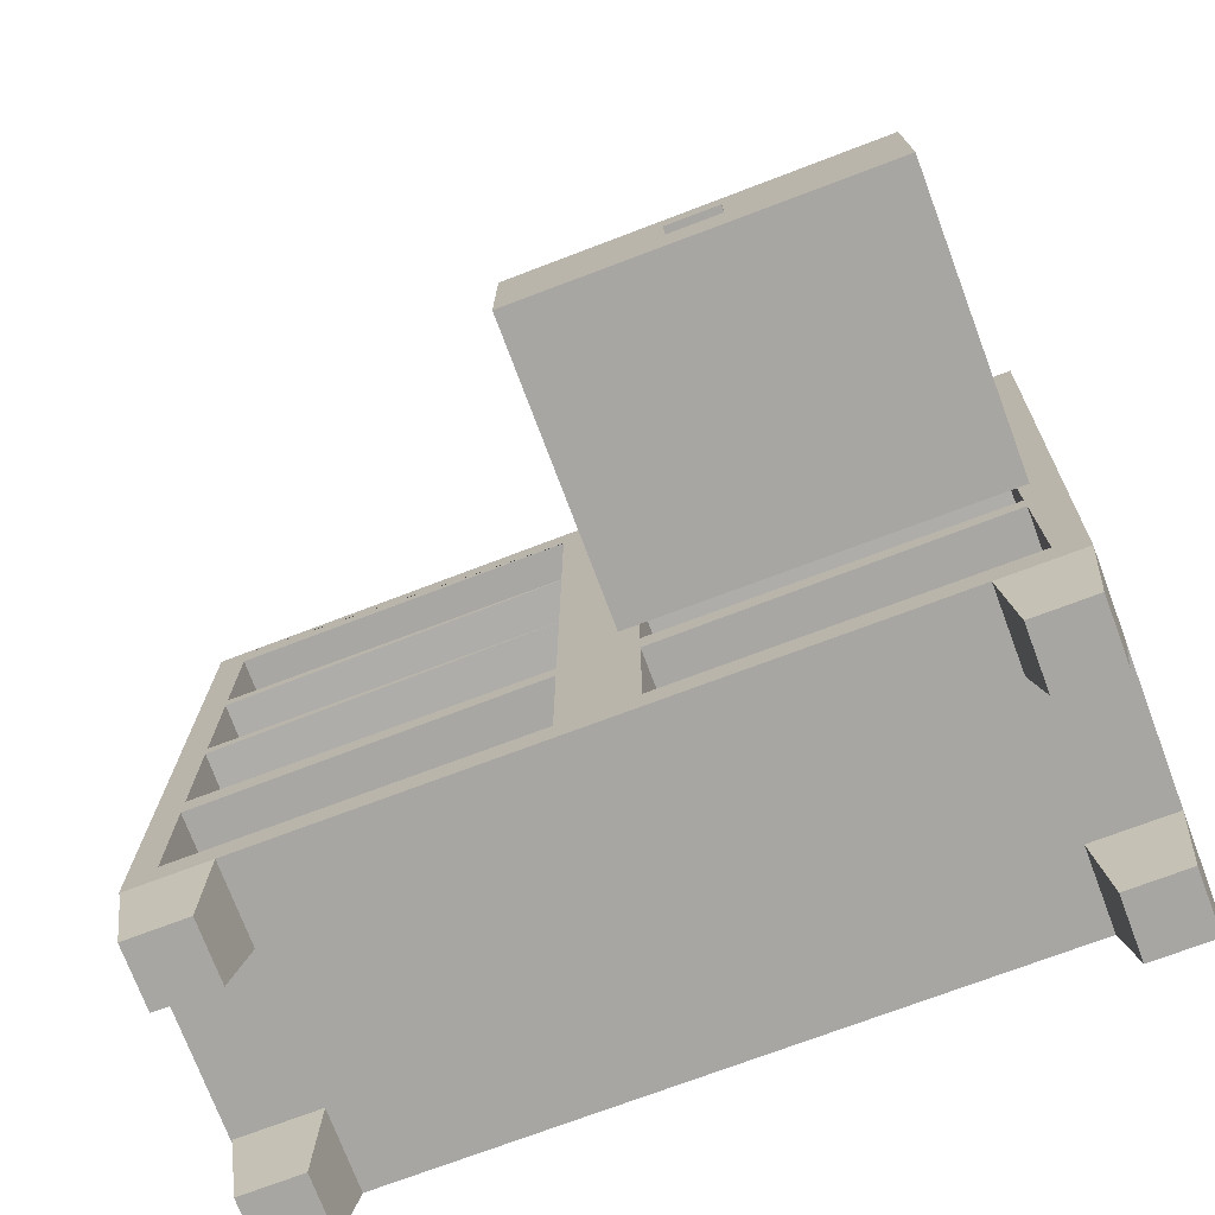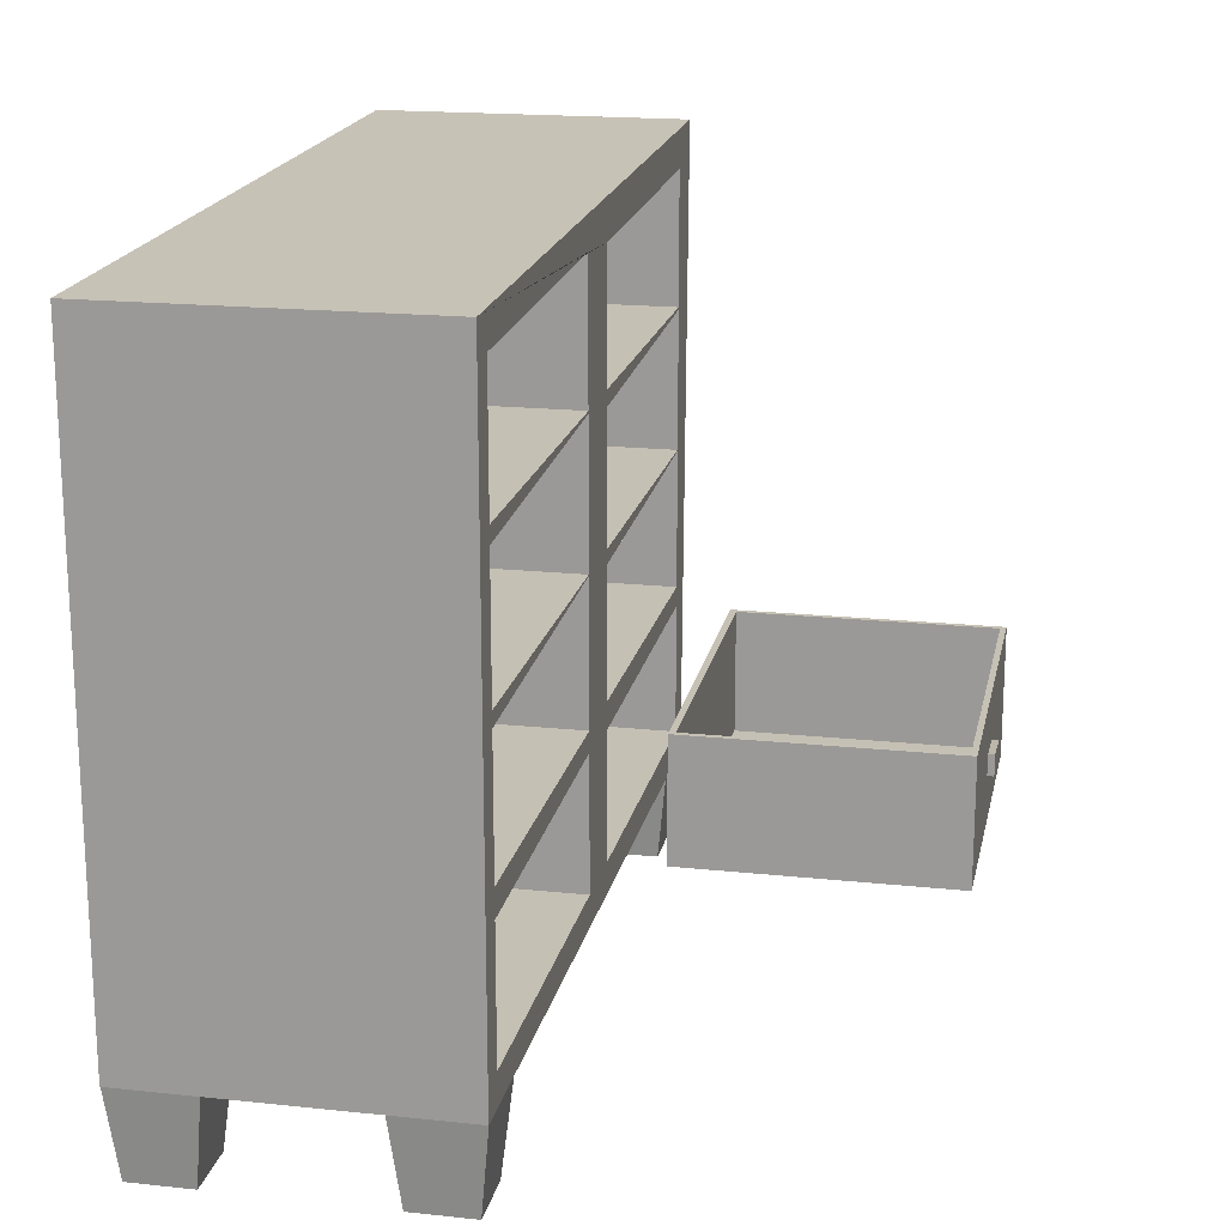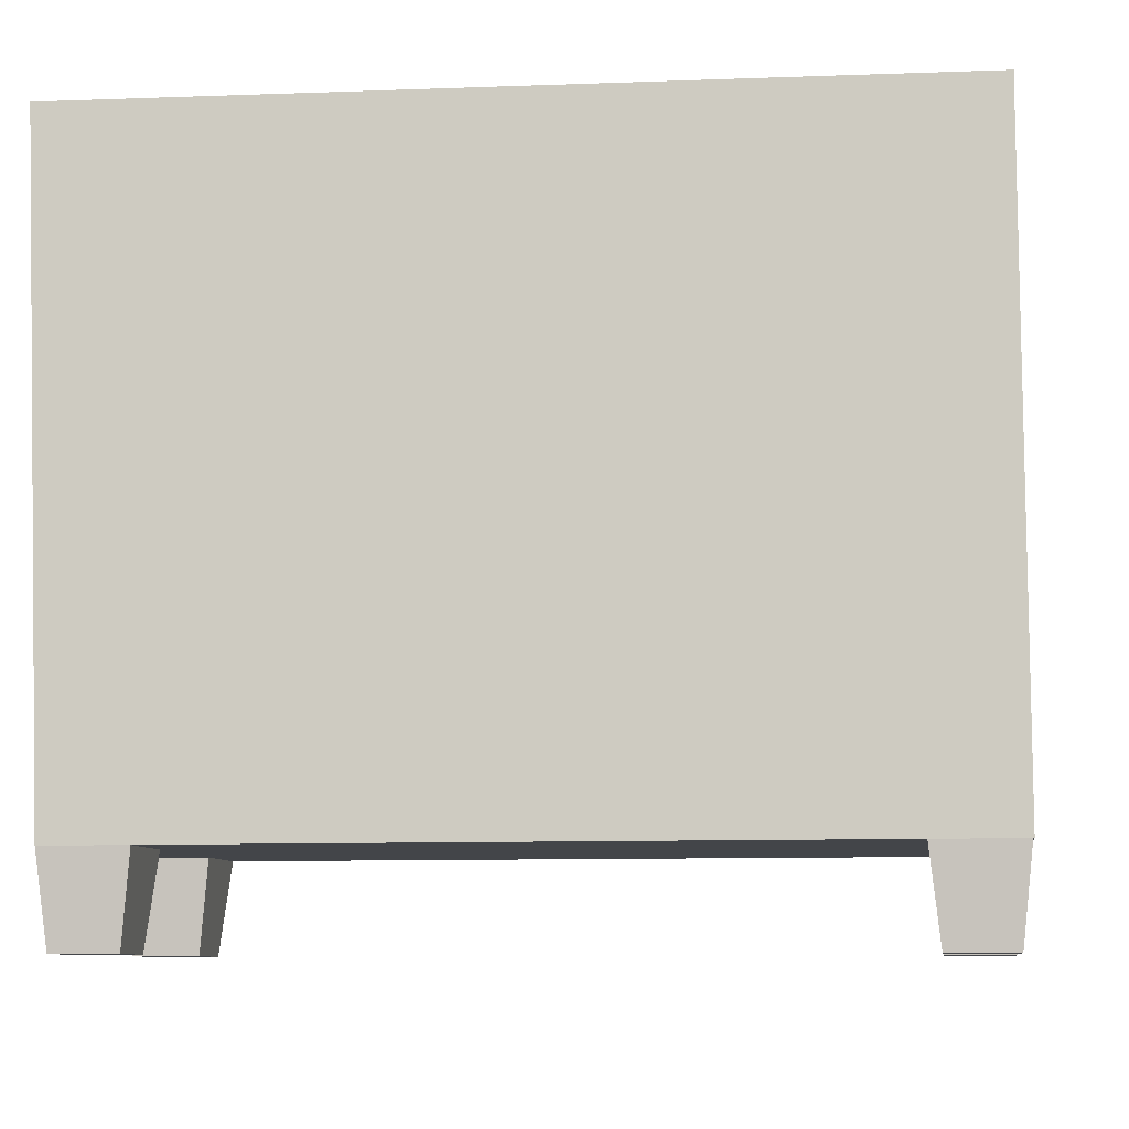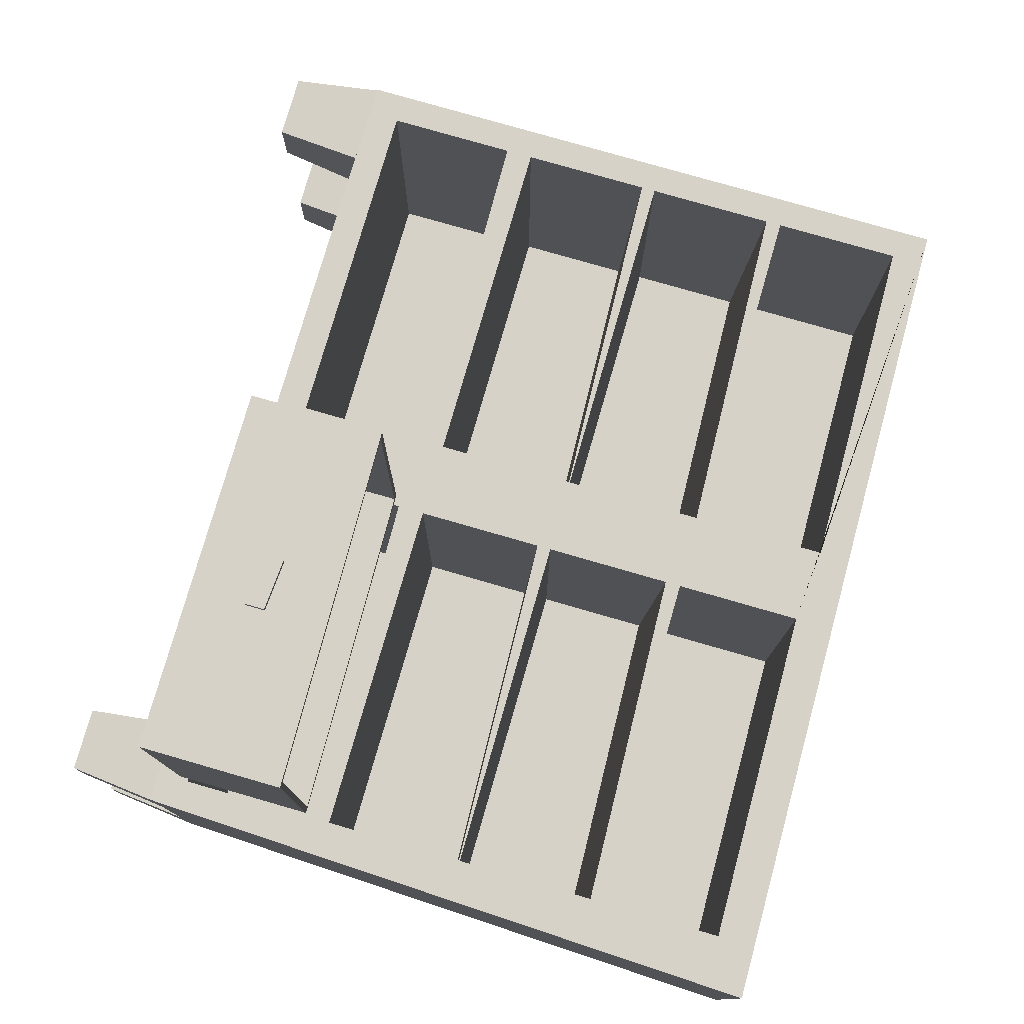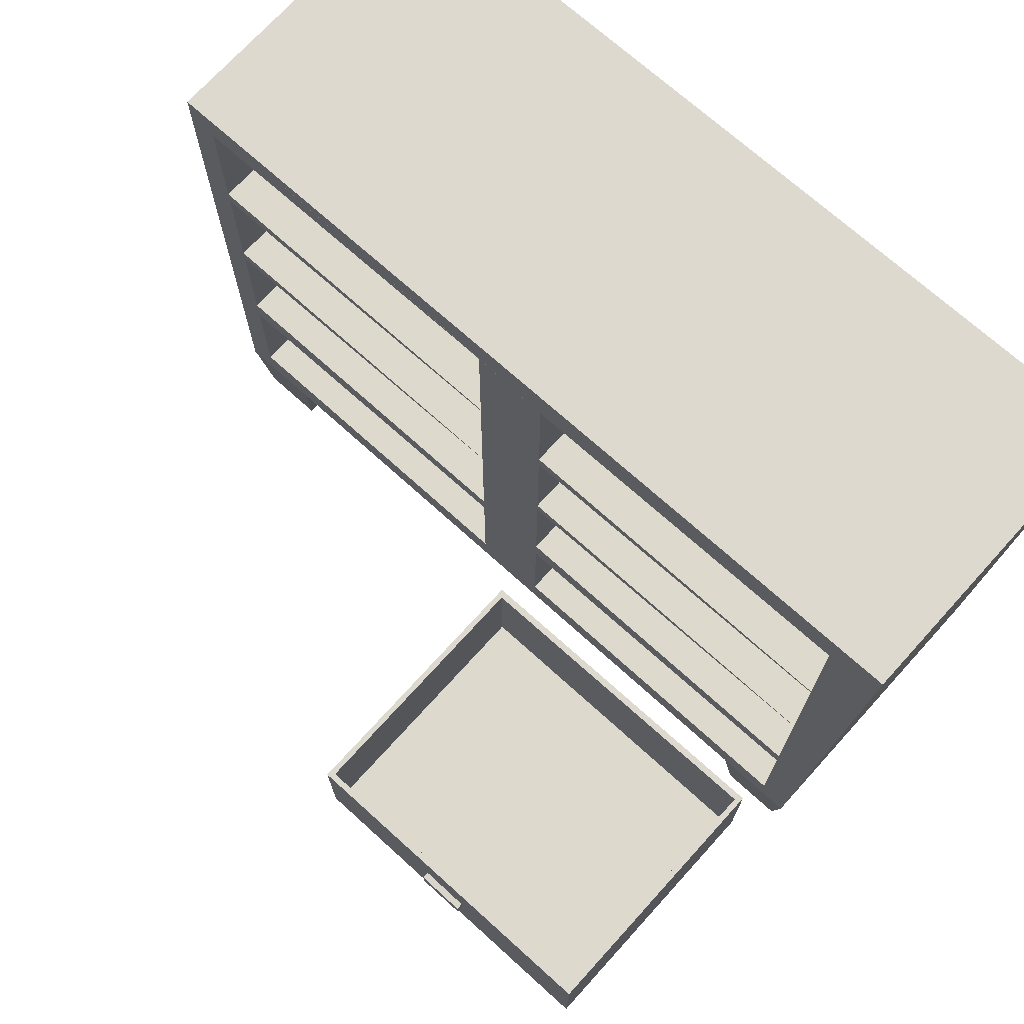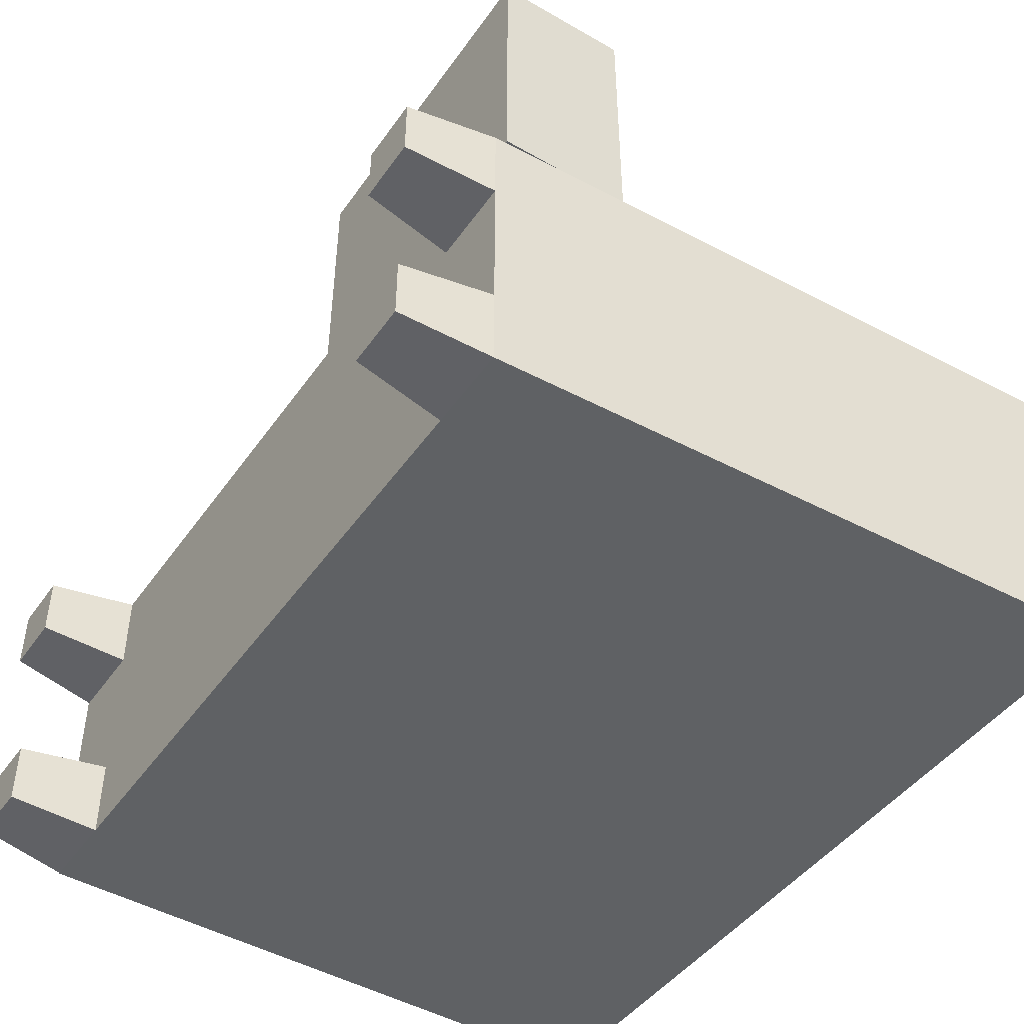
<metadata>
{"format":"obj","ext":"obj","renderer":"f3d","projection":"perspective","resolution":1024,"background":"white","views":[{"elev":-74.0,"azim":20.6,"up":"+Y"},{"elev":18.2,"azim":-78.4,"up":"+Y"},{"elev":-8.9,"azim":-171.6,"up":"+Y"},{"elev":78.0,"azim":106.1,"up":"+Z"},{"elev":72.0,"azim":42.2,"up":"+Y"},{"elev":-46.5,"azim":56.8,"up":"+Z"}]}
</metadata>
<code>
g default
v -6.041 2.475 -2.422
v -0.6041 2.475 -2.422
v -0.6041 4.607 -2.422
v -6.041 4.5 -2.422
v -6.5 -5 2.5
v 6.5 -5 2.5
v -6.5 5 2.5
v 6.896 5.232 2.5
v -6.5 5 -2.5
v 6.896 5.232 -2.5
v -6.5 -5 -2.5
v 6.5 -5 -2.5
v -6.041 -4.5 2.5
v -6.041 4.5 2.5
v 6.041 -4.5 2.5
v 6.041 4.607 2.5
v -0.6041 -4.5 2.5
v -0.6041 4.607 2.5
v 0.6041 -4.5 2.5
v 0.6041 4.5 2.5
v -6.041 2.475 2.5
v -0.6041 2.475 2.5
v 0.6041 2.475 2.5
v 6.041 2.475 2.5
v 6.041 2.436 2.5
v 0.6041 2.228 2.5
v -0.6041 2.436 2.5
v -6.041 2.228 2.5
v 6.041 0.2025 2.5
v 0.6041 0.2025 2.5
v -0.6041 0.2025 2.5
v -6.041 0.2025 2.5
v -6.041 -0.0225 2.5
v -0.6041 0.1855 2.5
v 0.6041 -0.0225 2.5
v 6.041 0.1855 2.5
v 6.041 -2.047 2.5
v 0.6041 -2.047 2.5
v -0.6041 -2.047 2.5
v -6.041 -2.047 2.5
v 6.041 -2.368 2.5
v 0.6041 -2.475 2.5
v -0.6041 -2.368 2.5
v -6.041 -2.475 2.5
v -6.041 -4.5 -2.422
v -0.6041 -4.5 -2.422
v -0.6041 -2.368 -2.422
v -6.041 -2.475 -2.422
v 6.041 -2.368 -2.422
v 0.6041 -2.475 -2.422
v 0.6041 -4.5 -2.422
v 6.041 -4.5 -2.422
v 0.6041 2.475 -2.422
v 0.6041 4.5 -2.422
v 6.041 2.475 -2.422
v 6.041 4.607 -2.422
v -6.041 2.475 -2.422
v -0.6041 2.475 -2.422
v -0.6041 4.607 -2.422
v -6.041 4.5 -2.422
v 6.041 2.233 -2.422
v 0.6041 2.025 -2.422
v 0.6041 0.2025 -2.422
v 6.041 0.2025 -2.422
v -0.6041 0.2025 -2.422
v -6.041 0.2025 -2.422
v -0.6041 2.233 -2.422
v -6.041 2.025 -2.422
v 0.6041 -0.225 -2.422
v 6.041 -0.01697 -2.422
v 0.6041 -2.047 -2.422
v 6.041 -2.047 -2.422
v -0.6041 -2.047 -2.422
v -6.041 -2.047 -2.422
v -0.6041 -0.01697 -2.422
v -6.041 -0.225 -2.422
v -6.327 -6.413 2.345
v -5.327 -6.413 2.345
v -6.482 -5 2.5
v -5.172 -5 2.5
v -6.482 -5 1.189
v -5.172 -5 1.189
v -6.327 -6.413 1.345
v -5.327 -6.413 1.345
v -6.327 -6.413 -2.345
v -6.327 -6.413 -1.345
v -6.482 -5 -2.5
v -6.482 -5 -1.189
v -5.172 -5 -2.5
v -5.172 -5 -1.189
v -5.327 -6.413 -2.345
v -5.327 -6.413 -1.345
v 6.345 -6.413 2.345
v 6.345 -6.413 1.345
v 6.5 -5 2.5
v 6.5 -5 1.189
v 5.189 -5 2.5
v 5.189 -5 1.189
v 5.345 -6.413 2.345
v 5.345 -6.413 1.345
v 6.345 -6.413 -2.345
v 5.345 -6.413 -2.345
v 6.5 -5 -2.5
v 5.189 -5 -2.5
v 6.5 -5 -1.189
v 5.189 -5 -1.189
v 6.345 -6.413 -1.345
v 5.345 -6.413 -1.345
g polySurface28
f 1 2 3 4
f 45 46 47 48
f 9 7 8 10
f 12 11 9 10
f 6 5 11 12
f 6 12 10 8
f 11 5 7 9
f 5 17 13
f 18 7 14
f 44 5 13
f 6 41 15
f 20 8 7 18
f 19 17 5 6
f 42 43 17 19
f 19 6 15
f 49 50 51 52
f 8 20 16
f 24 8 16
f 54 53 55 56
f 20 18 22 23
f 7 21 14
f 29 36 6 8
f 30 35 36 29
f 30 31 34 35
f 32 33 34 31
f 7 5 33 32
f 21 7 28
f 22 21 28 27
f 23 22 27 26
f 24 23 26 25
f 8 24 25
f 29 8 25
f 61 62 63 64
f 26 27 31 30
f 66 65 67 68
f 28 7 32
f 37 6 36
f 70 69 71 72
f 35 34 39 38
f 74 73 75 76
f 33 5 40
f 37 41 6
f 38 42 41 37
f 38 39 43 42
f 40 44 43 39
f 5 44 40
f 13 17 46 45
f 17 43 47 46
f 43 44 48 47
f 44 13 45 48
f 41 42 50 49
f 42 19 51 50
f 19 15 52 51
f 15 41 49 52
f 20 23 53 54
f 23 24 55 53
f 24 16 56 55
f 16 20 54 56
f 21 22 58 57
f 22 18 59 58
f 18 14 60 59
f 14 21 57 60
f 25 26 62 61
f 26 30 63 62
f 30 29 64 63
f 29 25 61 64
f 32 31 65 66
f 31 27 67 65
f 27 28 68 67
f 28 32 66 68
f 36 35 69 70
f 35 38 71 69
f 38 37 72 71
f 37 36 70 72
f 40 39 73 74
f 39 34 75 73
f 34 33 76 75
f 33 40 74 76
f 77 78 80 79
f 79 80 82 81
f 81 82 84 83
f 83 84 78 77
f 78 84 82 80
f 83 77 79 81
f 85 86 88 87
f 87 88 90 89
f 89 90 92 91
f 91 92 86 85
f 86 92 90 88
f 91 85 87 89
f 93 94 96 95
f 95 96 98 97
f 97 98 100 99
f 99 100 94 93
f 94 100 98 96
f 99 93 95 97
f 101 102 104 103
f 103 104 106 105
f 105 106 108 107
f 107 108 102 101
f 102 108 106 104
f 107 101 103 105
g default
v 0.6041 -4.5 3.373
v 6.041 -4.5 3.373
v 6.041 -2.368 3.373
v 0.6041 -2.475 3.373
v 0.6041 -4.5 7.729
v 6.041 -4.5 7.729
v 6.041 -2.368 7.729
v 0.6041 -2.475 7.729
v 0.6947 -2.475 3.477
v 5.95 -2.368 3.477
v 0.6947 -2.475 7.635
v 5.95 -2.368 7.635
v 0.6947 -4.378 3.477
v 5.95 -4.378 3.477
v 0.6947 -4.378 7.635
v 5.95 -4.378 7.635
v 2.865 -3.636 7.834
v 3.64 -3.636 7.834
v 2.865 -3.287 7.834
v 3.64 -3.347 7.834
v 2.865 -3.287 7.707
v 3.64 -3.347 7.707
v 2.865 -3.636 7.707
v 3.64 -3.636 7.707
g polySurface27
f 114 115 116 113
f 109 112 111 110
f 109 110 114 113
f 110 111 115 114
f 122 121 123 124
f 112 109 113 116
f 111 112 117 118
f 112 116 119 117
f 116 115 120 119
f 115 111 118 120
f 118 117 121 122
f 117 119 123 121
f 119 120 124 123
f 120 118 122 124
f 125 126 128 127
f 127 128 130 129
f 129 130 132 131
f 131 132 126 125
f 126 132 130 128
f 131 125 127 129

</code>
